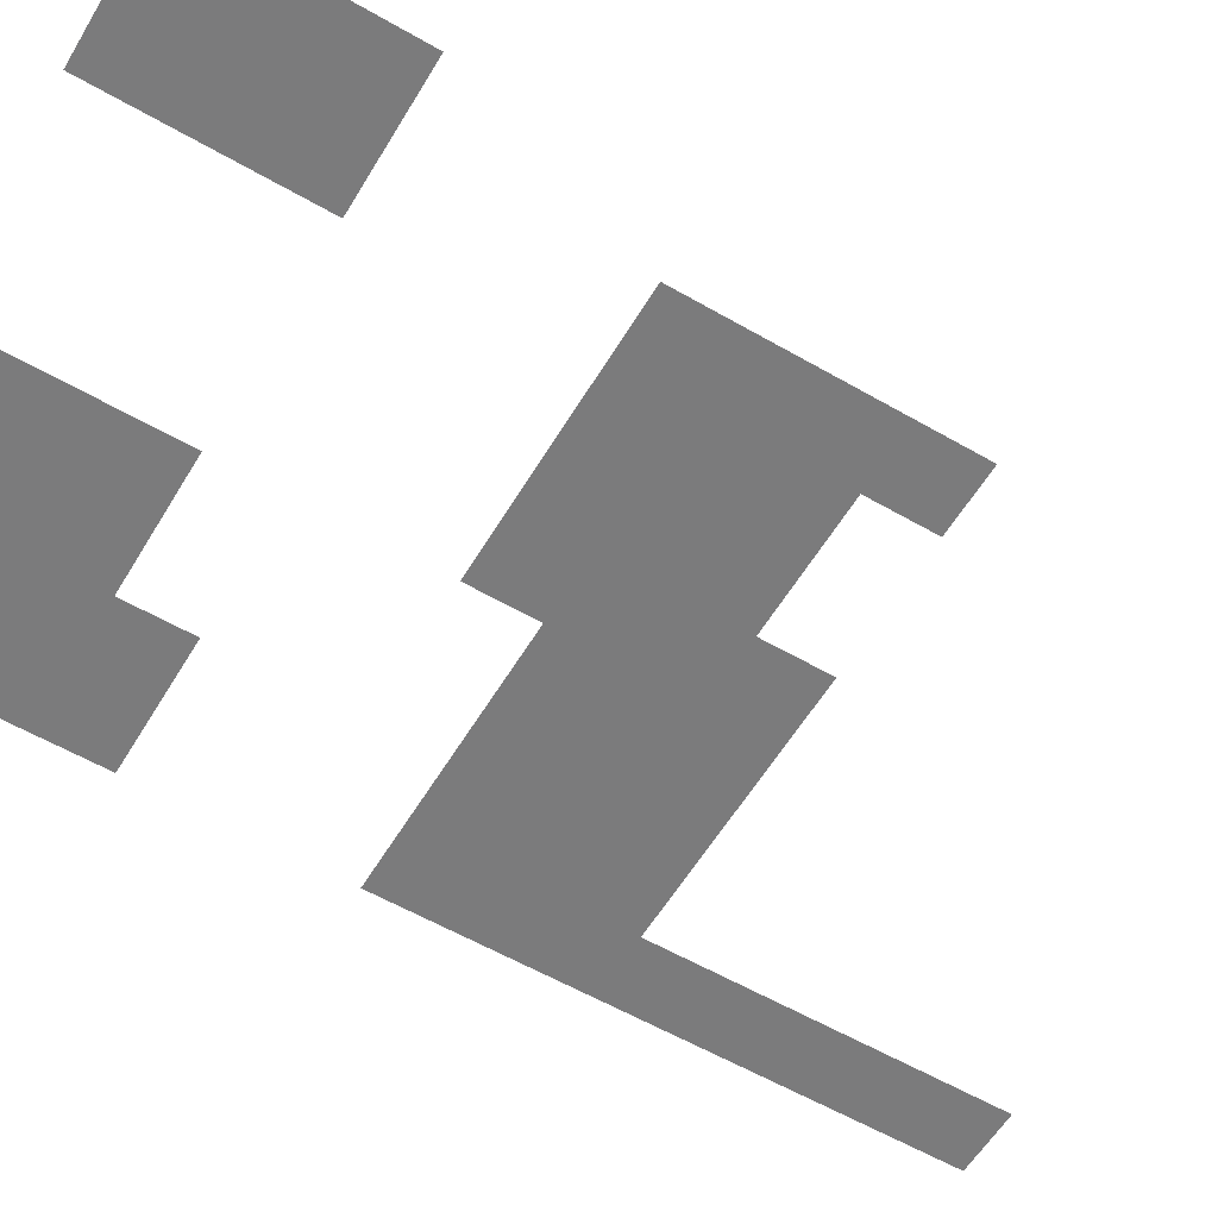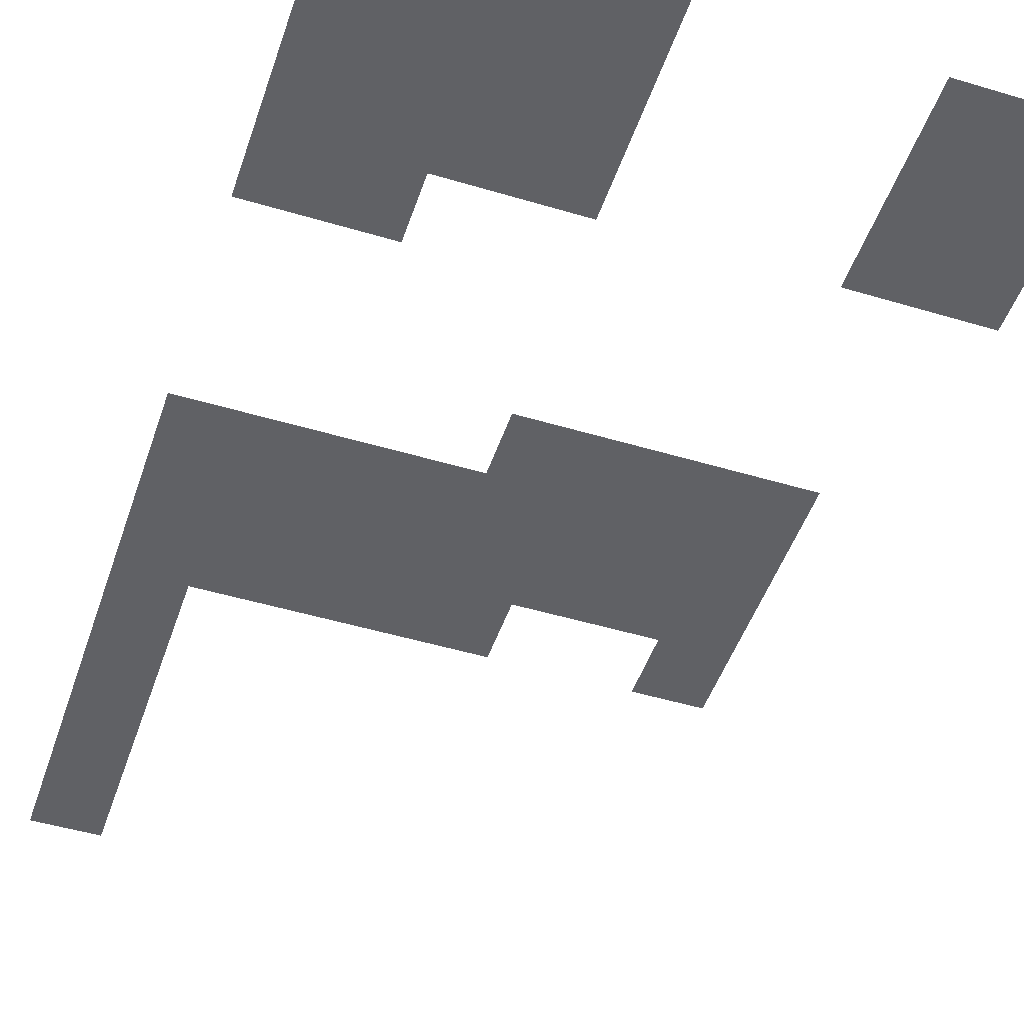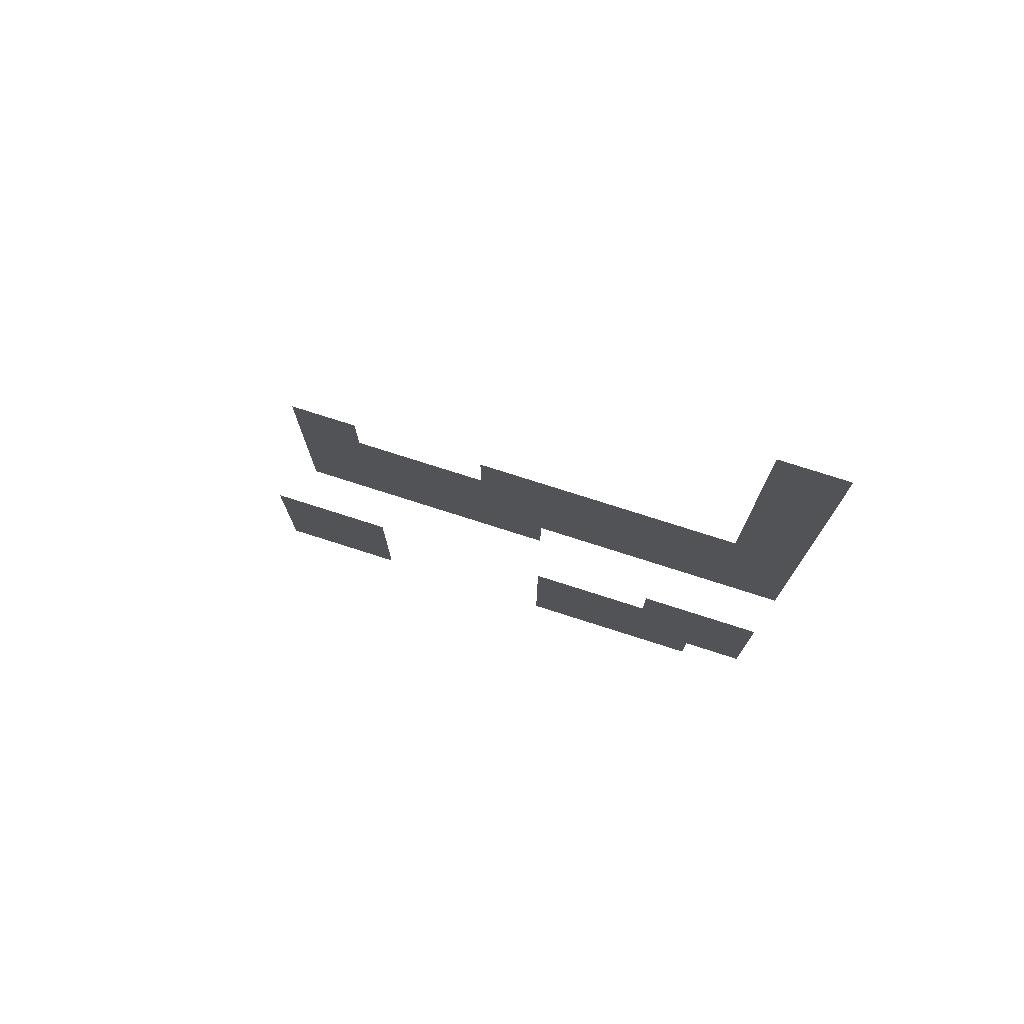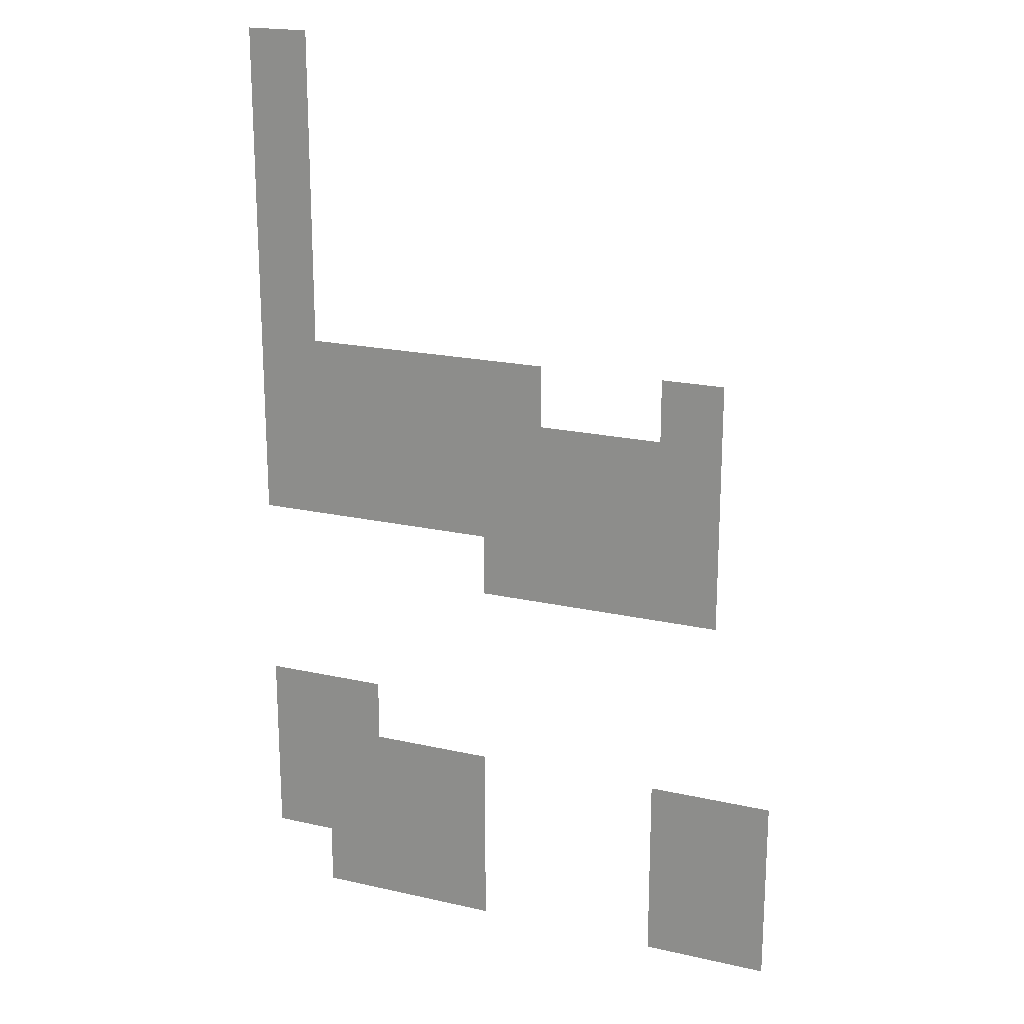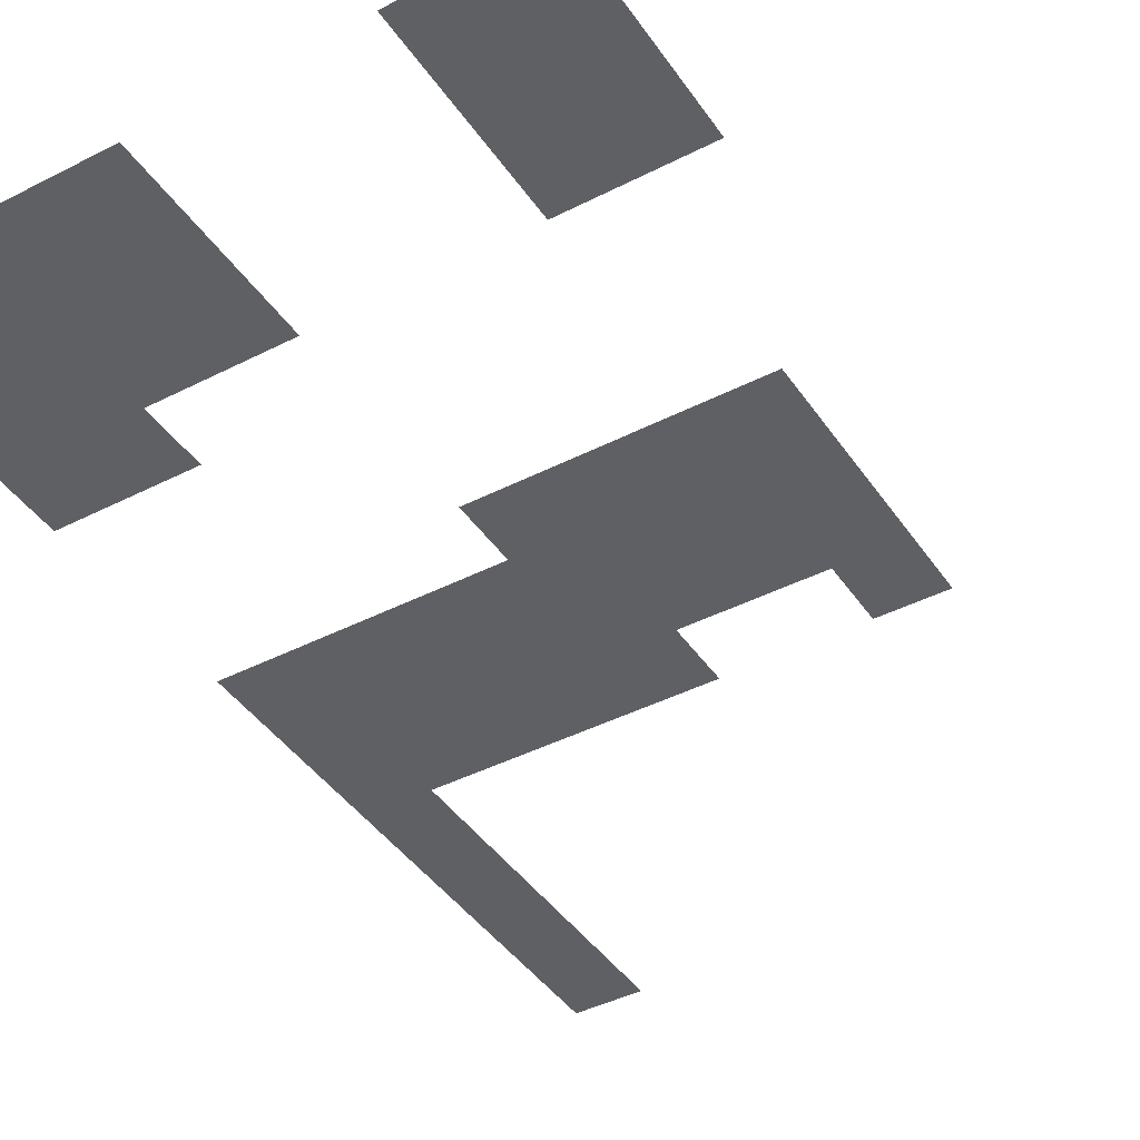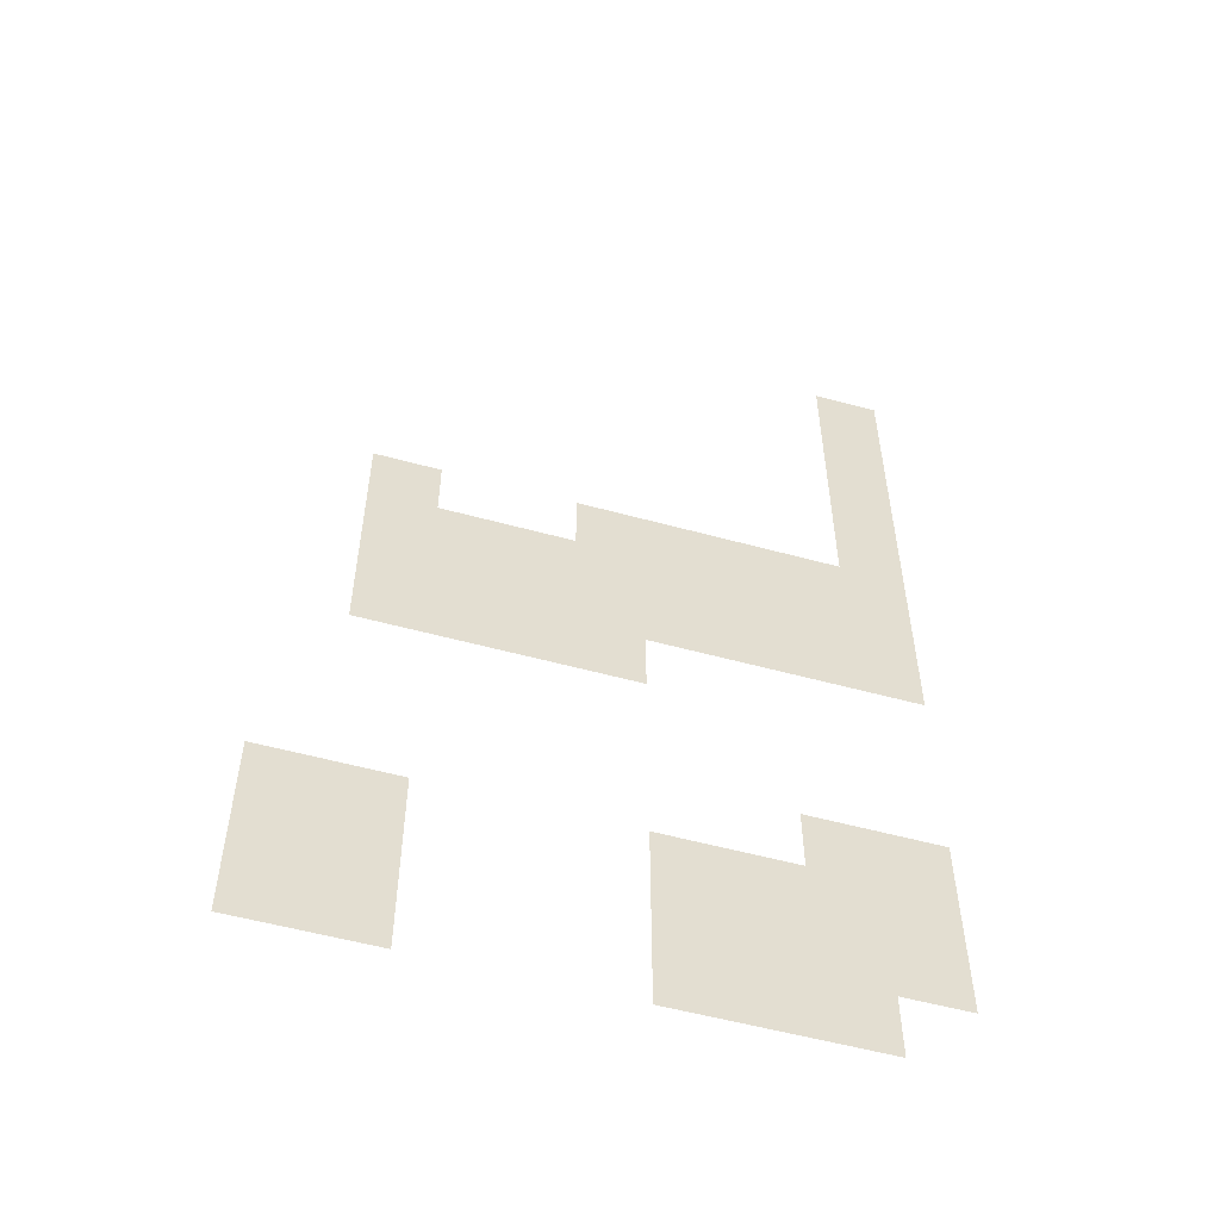
<metadata>
{"format":"obj","ext":"obj","renderer":"f3d","projection":"perspective","resolution":1024,"background":"white","views":[{"elev":-58.4,"azim":59.2,"up":"+Z"},{"elev":-48.4,"azim":-18.5,"up":"+Z"},{"elev":76.9,"azim":-162.3,"up":"+Y"},{"elev":19.8,"azim":22.8,"up":"+Y"},{"elev":-42.3,"azim":31.5,"up":"+Z"},{"elev":-55.1,"azim":163.9,"up":"+Y"}]}
</metadata>
<code>
v -15 -1 0
v -16 -1 0
v -16 0 0
v -15 0 0
v -15 -2 0
v -16 -2 0
v -16 -1 0
v -15 -1 0
v -15 -3 0
v -16 -3 0
v -16 -2 0
v -15 -2 0
v -15 -4 0
v -16 -4 0
v -16 -3 0
v -15 -3 0
v -15 -5 0
v -16 -5 0
v -16 -4 0
v -15 -4 0
v -8 -6 0
v -9 -6 0
v -9 -5 0
v -8 -5 0
v -11 -6 0
v -12 -6 0
v -12 -5 0
v -11 -5 0
v -12 -6 0
v -13 -6 0
v -13 -5 0
v -12 -5 0
v -13 -6 0
v -14 -6 0
v -14 -5 0
v -13 -5 0
v -14 -6 0
v -15 -6 0
v -15 -5 0
v -14 -5 0
v -15 -6 0
v -16 -6 0
v -16 -5 0
v -15 -5 0
v -8 -7 0
v -9 -7 0
v -9 -6 0
v -8 -6 0
v -9 -7 0
v -10 -7 0
v -10 -6 0
v -9 -6 0
v -10 -7 0
v -11 -7 0
v -11 -6 0
v -10 -6 0
v -11 -7 0
v -12 -7 0
v -12 -6 0
v -11 -6 0
v -12 -7 0
v -13 -7 0
v -13 -6 0
v -12 -6 0
v -13 -7 0
v -14 -7 0
v -14 -6 0
v -13 -6 0
v -14 -7 0
v -15 -7 0
v -15 -6 0
v -14 -6 0
v -15 -7 0
v -16 -7 0
v -16 -6 0
v -15 -6 0
v -8 -8 0
v -9 -8 0
v -9 -7 0
v -8 -7 0
v -9 -8 0
v -10 -8 0
v -10 -7 0
v -9 -7 0
v -10 -8 0
v -11 -8 0
v -11 -7 0
v -10 -7 0
v -11 -8 0
v -12 -8 0
v -12 -7 0
v -11 -7 0
v -12 -8 0
v -13 -8 0
v -13 -7 0
v -12 -7 0
v -13 -8 0
v -14 -8 0
v -14 -7 0
v -13 -7 0
v -14 -8 0
v -15 -8 0
v -15 -7 0
v -14 -7 0
v -15 -8 0
v -16 -8 0
v -16 -7 0
v -15 -7 0
v -8 -9 0
v -9 -9 0
v -9 -8 0
v -8 -8 0
v -9 -9 0
v -10 -9 0
v -10 -8 0
v -9 -8 0
v -10 -9 0
v -11 -9 0
v -11 -8 0
v -10 -8 0
v -11 -9 0
v -12 -9 0
v -12 -8 0
v -11 -8 0
v -14 -12 0
v -15 -12 0
v -15 -11 0
v -14 -11 0
v -15 -12 0
v -16 -12 0
v -16 -11 0
v -15 -11 0
v -7 -13 0
v -8 -13 0
v -8 -12 0
v -7 -12 0
v -8 -13 0
v -9 -13 0
v -9 -12 0
v -8 -12 0
v -12 -13 0
v -13 -13 0
v -13 -12 0
v -12 -12 0
v -13 -13 0
v -14 -13 0
v -14 -12 0
v -13 -12 0
v -14 -13 0
v -15 -13 0
v -15 -12 0
v -14 -12 0
v -15 -13 0
v -16 -13 0
v -16 -12 0
v -15 -12 0
v -7 -14 0
v -8 -14 0
v -8 -13 0
v -7 -13 0
v -8 -14 0
v -9 -14 0
v -9 -13 0
v -8 -13 0
v -12 -14 0
v -13 -14 0
v -13 -13 0
v -12 -13 0
v -13 -14 0
v -14 -14 0
v -14 -13 0
v -13 -13 0
v -14 -14 0
v -15 -14 0
v -15 -13 0
v -14 -13 0
v -15 -14 0
v -16 -14 0
v -16 -13 0
v -15 -13 0
v -7 -15 0
v -8 -15 0
v -8 -14 0
v -7 -14 0
v -8 -15 0
v -9 -15 0
v -9 -14 0
v -8 -14 0
v -12 -15 0
v -13 -15 0
v -13 -14 0
v -12 -14 0
v -13 -15 0
v -14 -15 0
v -14 -14 0
v -13 -14 0
v -14 -15 0
v -15 -15 0
v -15 -14 0
v -14 -14 0
g Pueblo_mesh_0035
f 1 2 3 4
f 5 6 7 8
f 9 10 11 12
f 13 14 15 16
f 17 18 19 20
f 21 22 23 24
f 25 26 27 28
f 29 30 31 32
f 33 34 35 36
f 37 38 39 40
f 41 42 43 44
f 45 46 47 48
f 49 50 51 52
f 53 54 55 56
f 57 58 59 60
f 61 62 63 64
f 65 66 67 68
f 69 70 71 72
f 73 74 75 76
f 77 78 79 80
f 81 82 83 84
f 85 86 87 88
f 89 90 91 92
f 93 94 95 96
f 97 98 99 100
f 101 102 103 104
f 105 106 107 108
f 109 110 111 112
f 113 114 115 116
f 117 118 119 120
f 121 122 123 124
f 125 126 127 128
f 129 130 131 132
f 133 134 135 136
f 137 138 139 140
f 141 142 143 144
f 145 146 147 148
f 149 150 151 152
f 153 154 155 156
f 157 158 159 160
f 161 162 163 164
f 165 166 167 168
f 169 170 171 172
f 173 174 175 176
f 177 178 179 180
f 181 182 183 184
f 185 186 187 188
f 189 190 191 192
f 193 194 195 196
f 197 198 199 200

</code>
